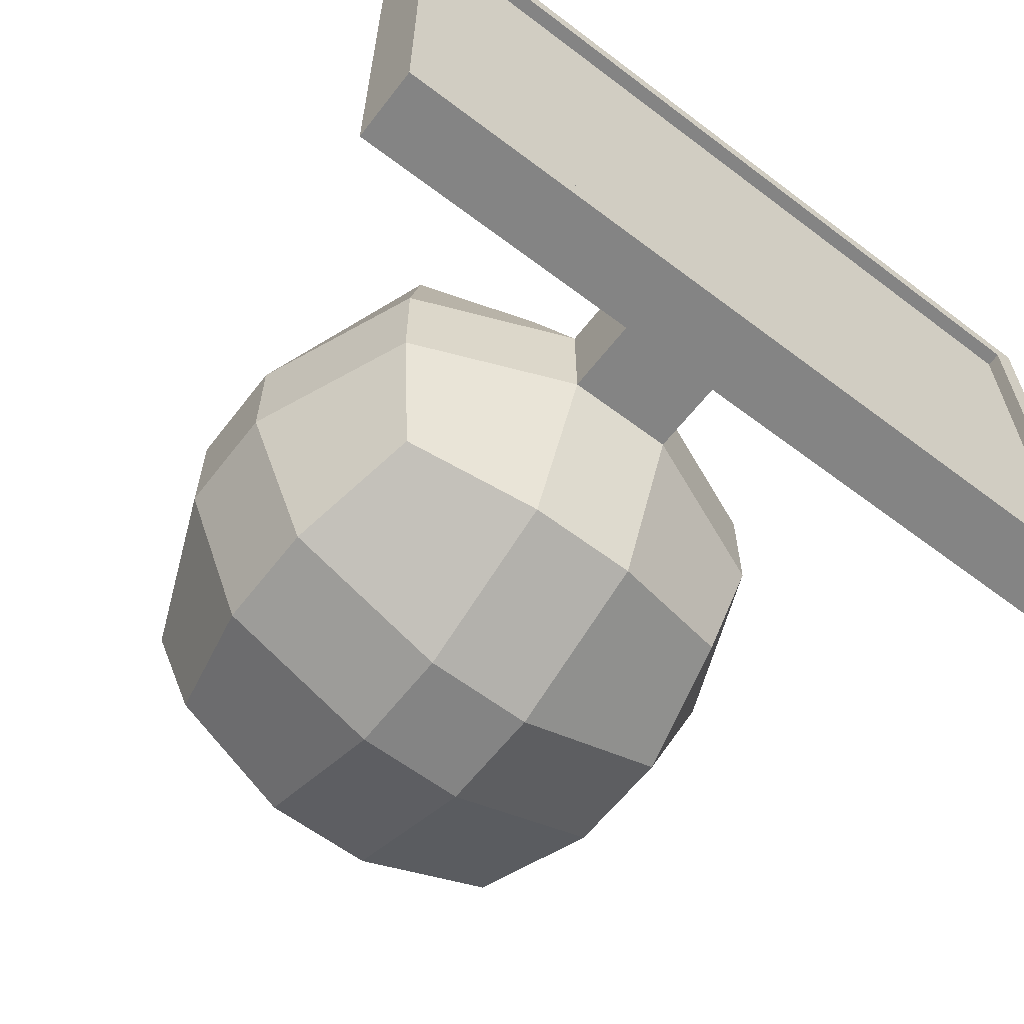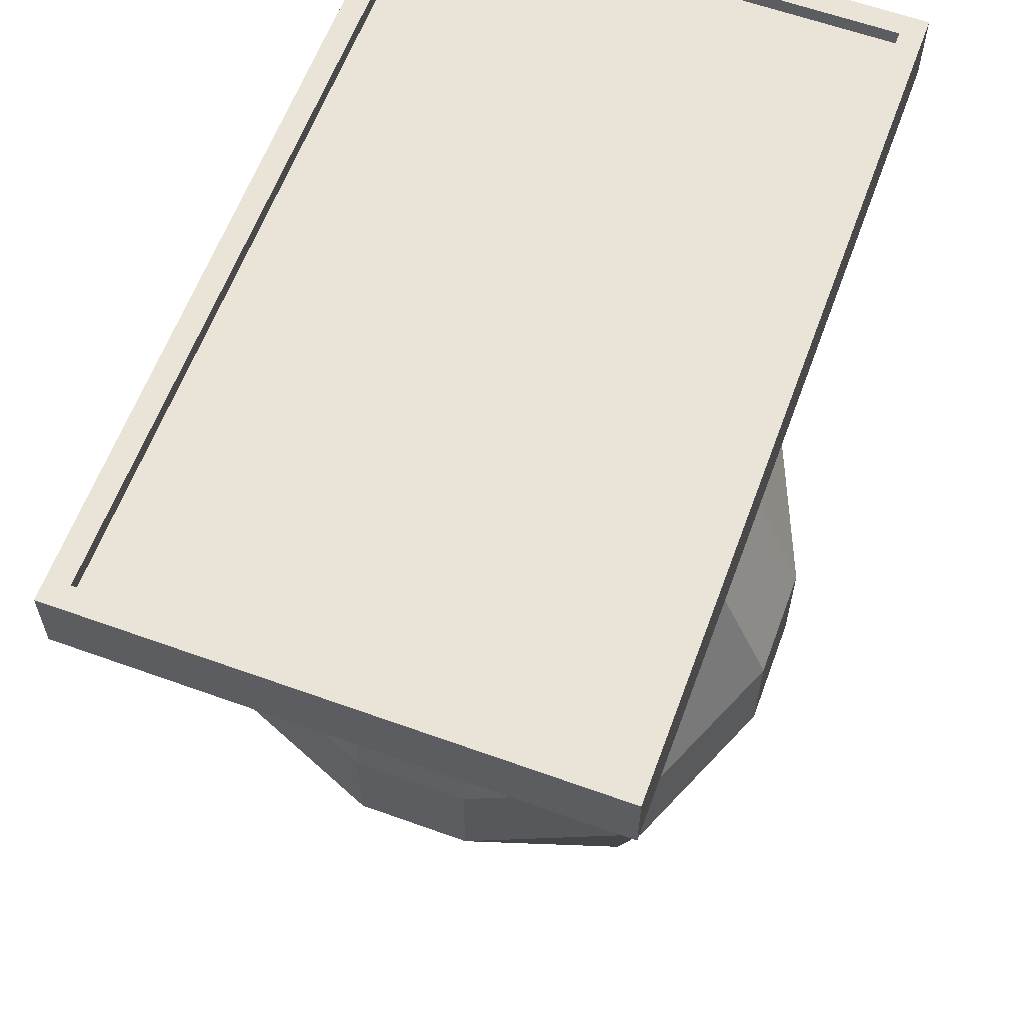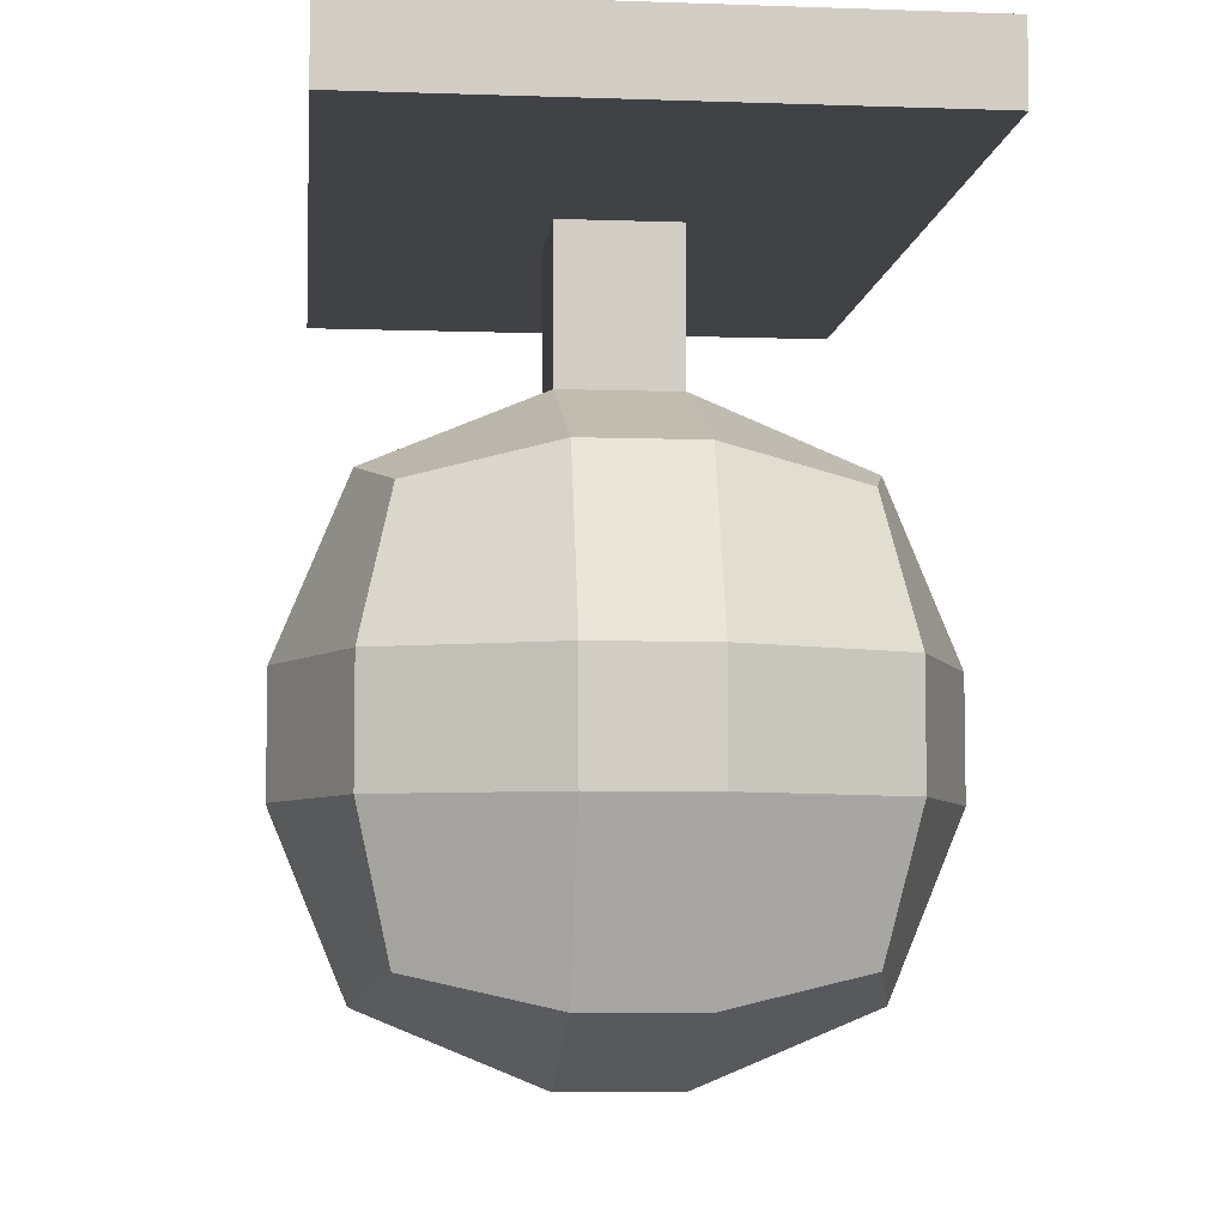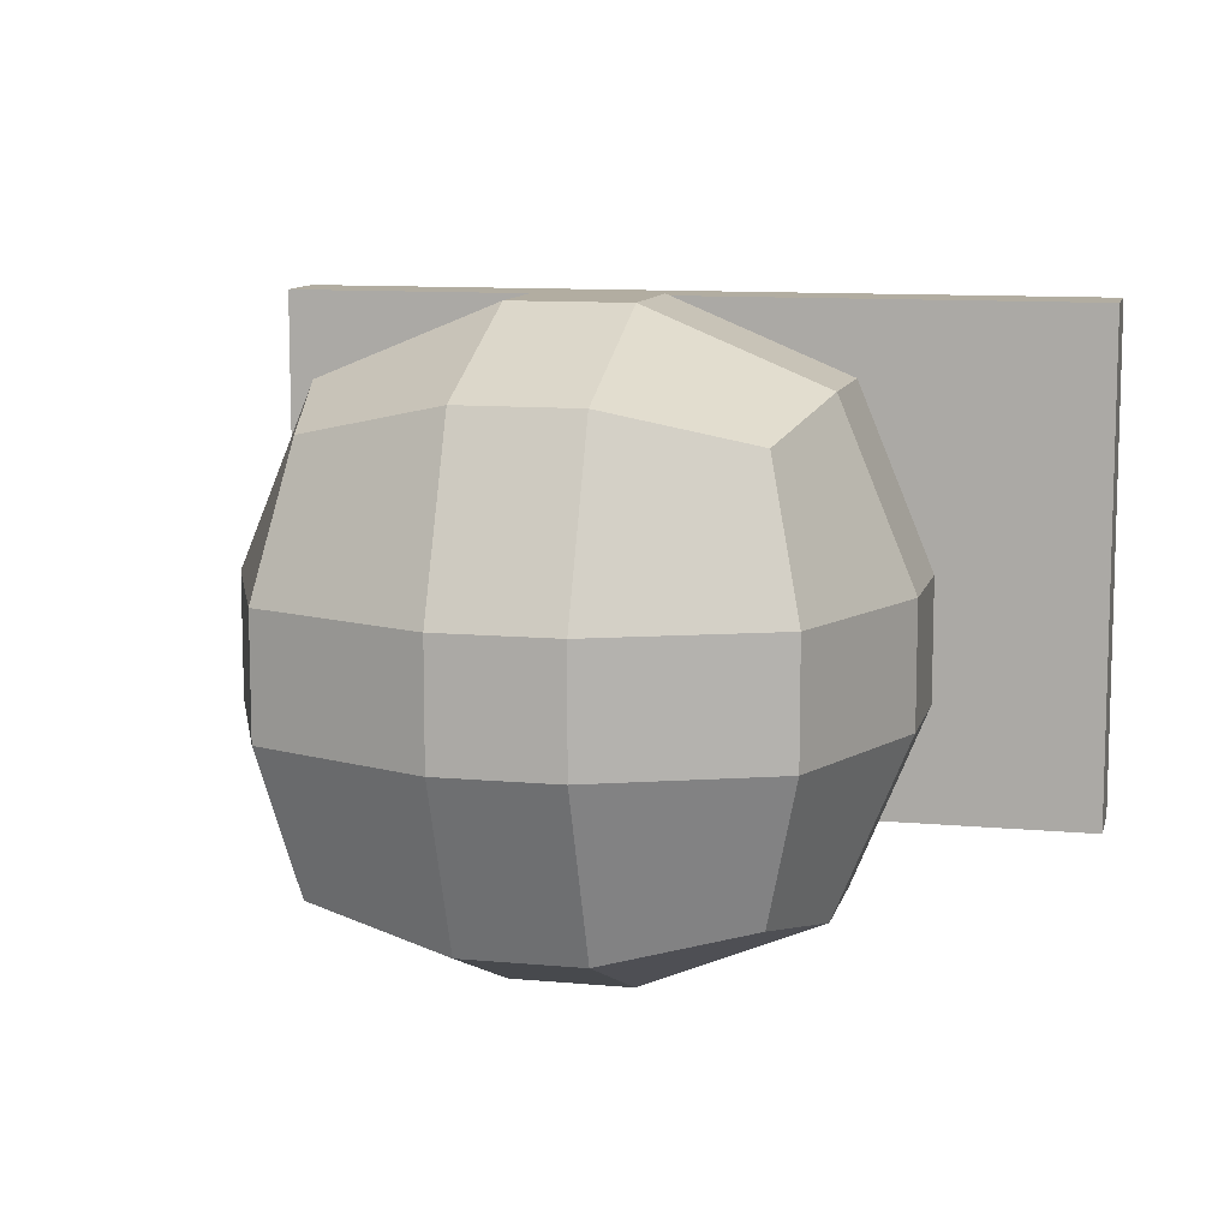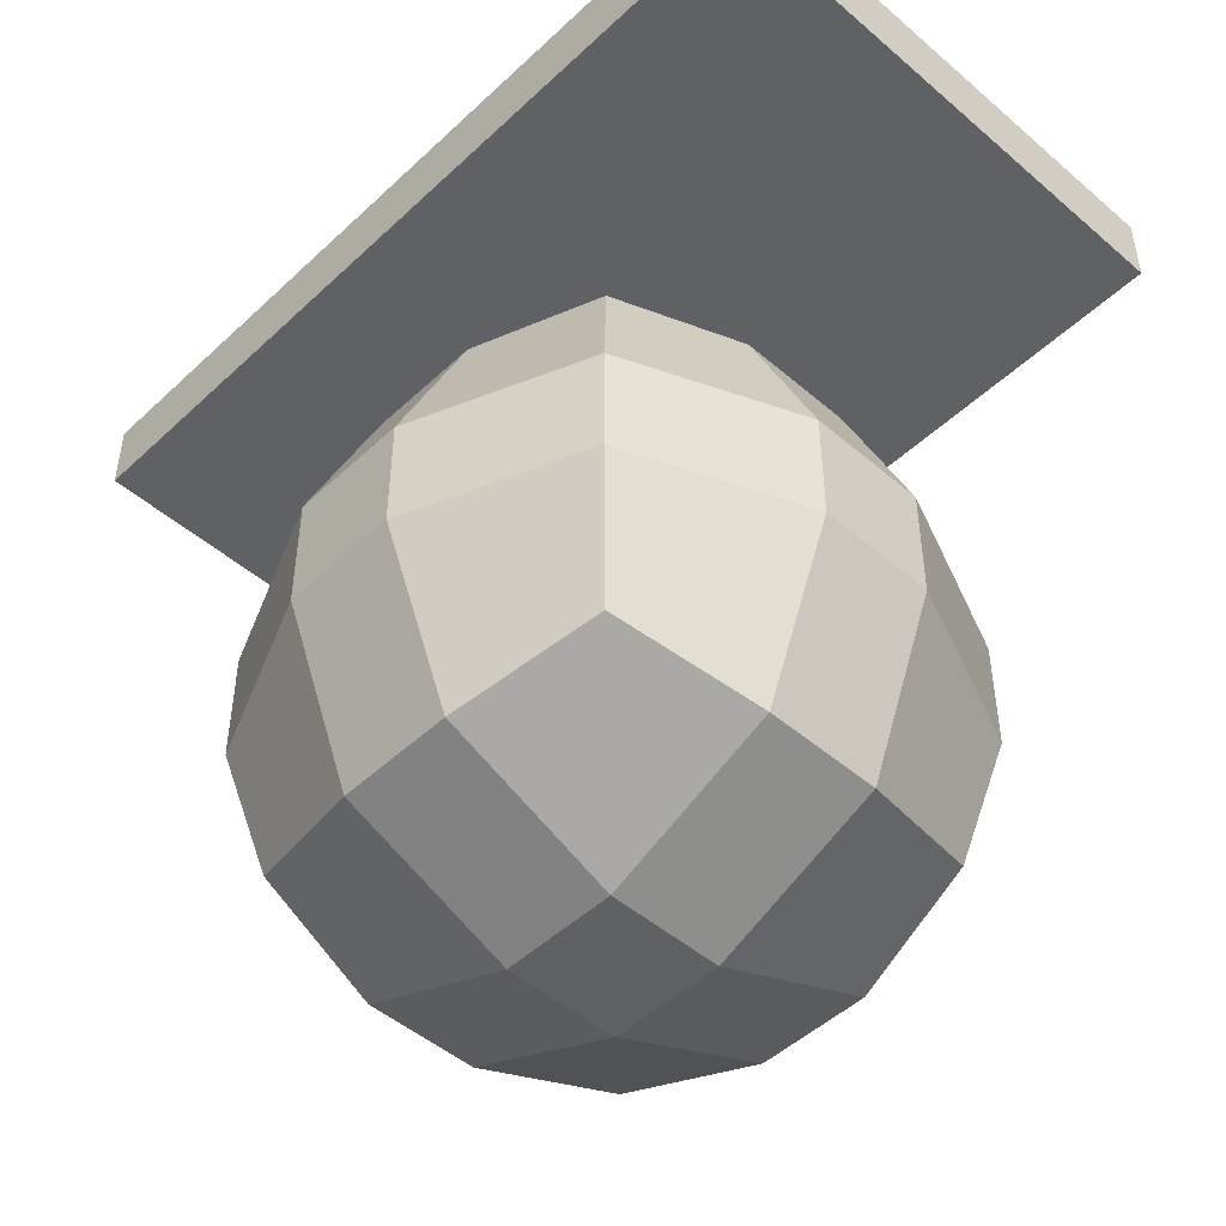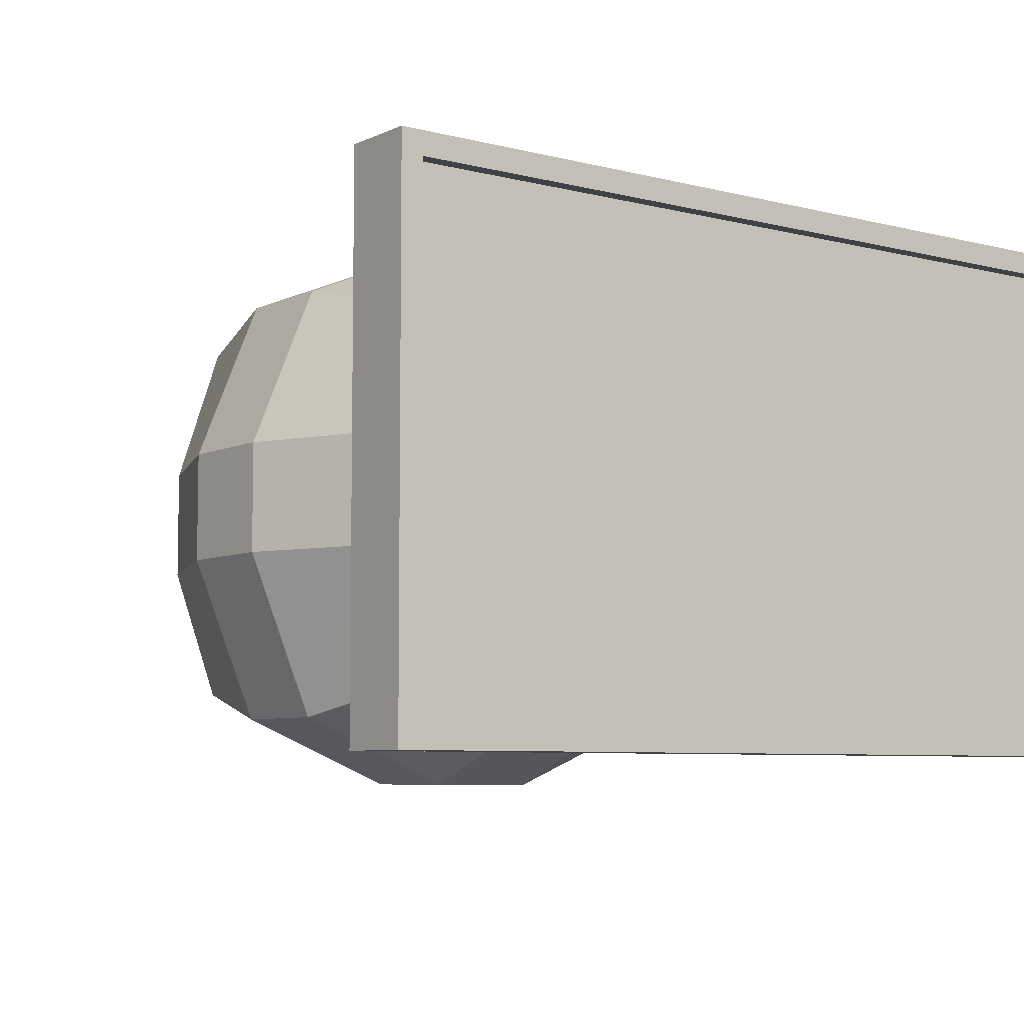
<metadata>
{"format":"obj","ext":"obj","renderer":"f3d","projection":"perspective","resolution":1024,"background":"white","views":[{"elev":-61.4,"azim":-37.6,"up":"+Y"},{"elev":61.1,"azim":110.2,"up":"+Z"},{"elev":-6.2,"azim":84.0,"up":"+Z"},{"elev":10.5,"azim":-166.9,"up":"+Y"},{"elev":-48.3,"azim":46.2,"up":"+Z"},{"elev":-6.6,"azim":-37.1,"up":"+Y"}]}
</metadata>
<code>
o Cube.001
v 0.1935 -0.1935 1.5
v 0.1935 0.1935 1.5
v -0.1935 0.1935 1.5
v -0.1935 -0.1935 1.5
v -0.1935 -1 0.1935
v -0.1935 -0.1935 1
v -1 -0.1935 0.1935
v -0.1935 -0.7638 0.7638
v -0.6591 -0.6591 0.6591
v -0.7638 -0.1935 0.7638
v -0.7638 -0.7638 0.1935
v -0.1935 0.1935 1
v -0.1935 1 0.1935
v -1 0.1935 0.1935
v -0.1935 0.7638 0.7638
v -0.6591 0.6591 0.6591
v -0.7638 0.7638 0.1935
v -0.7638 0.1935 0.7638
v -0.1935 -1 -0.1935
v -1 -0.1935 -0.1935
v -0.1935 -0.1935 -1
v -0.7638 -0.7638 -0.1935
v -0.6591 -0.6591 -0.6591
v -0.7638 -0.1935 -0.7638
v -0.1935 -0.7638 -0.7638
v -0.1935 1 -0.1935
v -0.1935 0.1935 -1
v -1 0.1935 -0.1935
v -0.1935 0.7638 -0.7638
v -0.6591 0.6591 -0.6591
v -0.7638 0.1935 -0.7638
v -0.7638 0.7638 -0.1935
v 0.1935 -1 0.1935
v 1 -0.1935 0.1935
v 0.1935 -0.1935 1
v 0.7638 -0.7638 0.1935
v 0.6591 -0.6591 0.6591
v 0.7638 -0.1935 0.7638
v 0.1935 -0.7638 0.7638
v 0.1935 1 0.1935
v 0.1935 0.1935 1
v 1 0.1935 0.1935
v 0.1935 0.7638 0.7638
v 0.6591 0.6591 0.6591
v 0.7638 0.1935 0.7638
v 0.7638 0.7638 0.1935
v 0.1935 -1 -0.1935
v 0.1935 -0.1935 -1
v 1 -0.1935 -0.1935
v 0.1935 -0.7638 -0.7638
v 0.6591 -0.6591 -0.6591
v 0.7638 -0.1935 -0.7638
v 0.7638 -0.7638 -0.1935
v 0.1935 1 -0.1935
v 1 0.1935 -0.1935
v 0.1935 0.1935 -1
v 0.7638 0.7638 -0.1935
v 0.6591 0.6591 -0.6591
v 0.7638 0.1935 -0.7638
v 0.1935 0.7638 -0.7638
v 1.364 -0.8231 1.75
v -1.364 -0.8231 1.75
v 1.364 0.8231 1.75
v -1.364 0.8231 1.75
v -1.441 -0.9006 1.5
v -1.441 0.9006 1.5
v 1.441 0.9006 1.5
v 1.441 -0.9006 1.5
v 1.441 -0.9006 1.75
v -1.441 -0.9006 1.75
v 1.441 0.9006 1.75
v -1.441 0.9006 1.75
v 0.1935 -0.1935 1.699
v -0.1935 -0.1935 1.699
v 0.1935 0.1935 1.699
v -0.1935 0.1935 1.699
v 1.364 -0.8231 1.699
v 1.364 0.8231 1.699
v -1.364 0.8231 1.699
v -1.364 -0.8231 1.699
f 35 41 2 1
f 49 55 42 34
f 54 26 13 40
f 7 14 28 20
f 21 27 56 48
f 5 8 9 11
f 6 10 9 8
f 7 11 9 10
f 12 15 16 18
f 13 17 16 15
f 14 18 16 17
f 19 22 23 25
f 20 24 23 22
f 21 25 23 24
f 26 29 30 32
f 27 31 30 29
f 28 32 30 31
f 33 36 37 39
f 34 38 37 36
f 35 39 37 38
f 40 43 44 46
f 41 45 44 43
f 42 46 44 45
f 47 50 51 53
f 48 52 51 50
f 49 53 51 52
f 54 57 58 60
f 55 59 58 57
f 56 60 58 59
f 19 5 11 22
f 22 11 7 20
f 6 12 18 10
f 10 18 14 7
f 13 26 32 17
f 17 32 28 14
f 27 21 24 31
f 31 24 20 28
f 47 19 25 50
f 50 25 21 48
f 26 54 60 29
f 29 60 56 27
f 55 49 52 59
f 59 52 48 56
f 33 47 53 36
f 36 53 49 34
f 54 40 46 57
f 57 46 42 55
f 41 35 38 45
f 45 38 34 42
f 5 33 39 8
f 8 39 35 6
f 40 13 15 43
f 43 15 12 41
f 19 47 33 5
f 12 6 4 3
f 6 35 1 4
f 41 12 3 2
f 61 63 78 77
f 63 64 79 78
f 2 3 66 67
f 4 1 68 65
f 68 67 71 69
f 66 65 70 72
f 65 68 69 70
f 67 66 72 71
f 1 2 67 68
f 3 4 65 66
f 62 61 77 80
f 64 62 80 79
f 61 62 70 69
f 63 61 69 71
f 62 64 72 70
f 64 63 71 72
f 76 75 78 79
f 73 75 76 74
f 75 73 77 78
f 74 76 79 80
f 73 74 80 77

</code>
